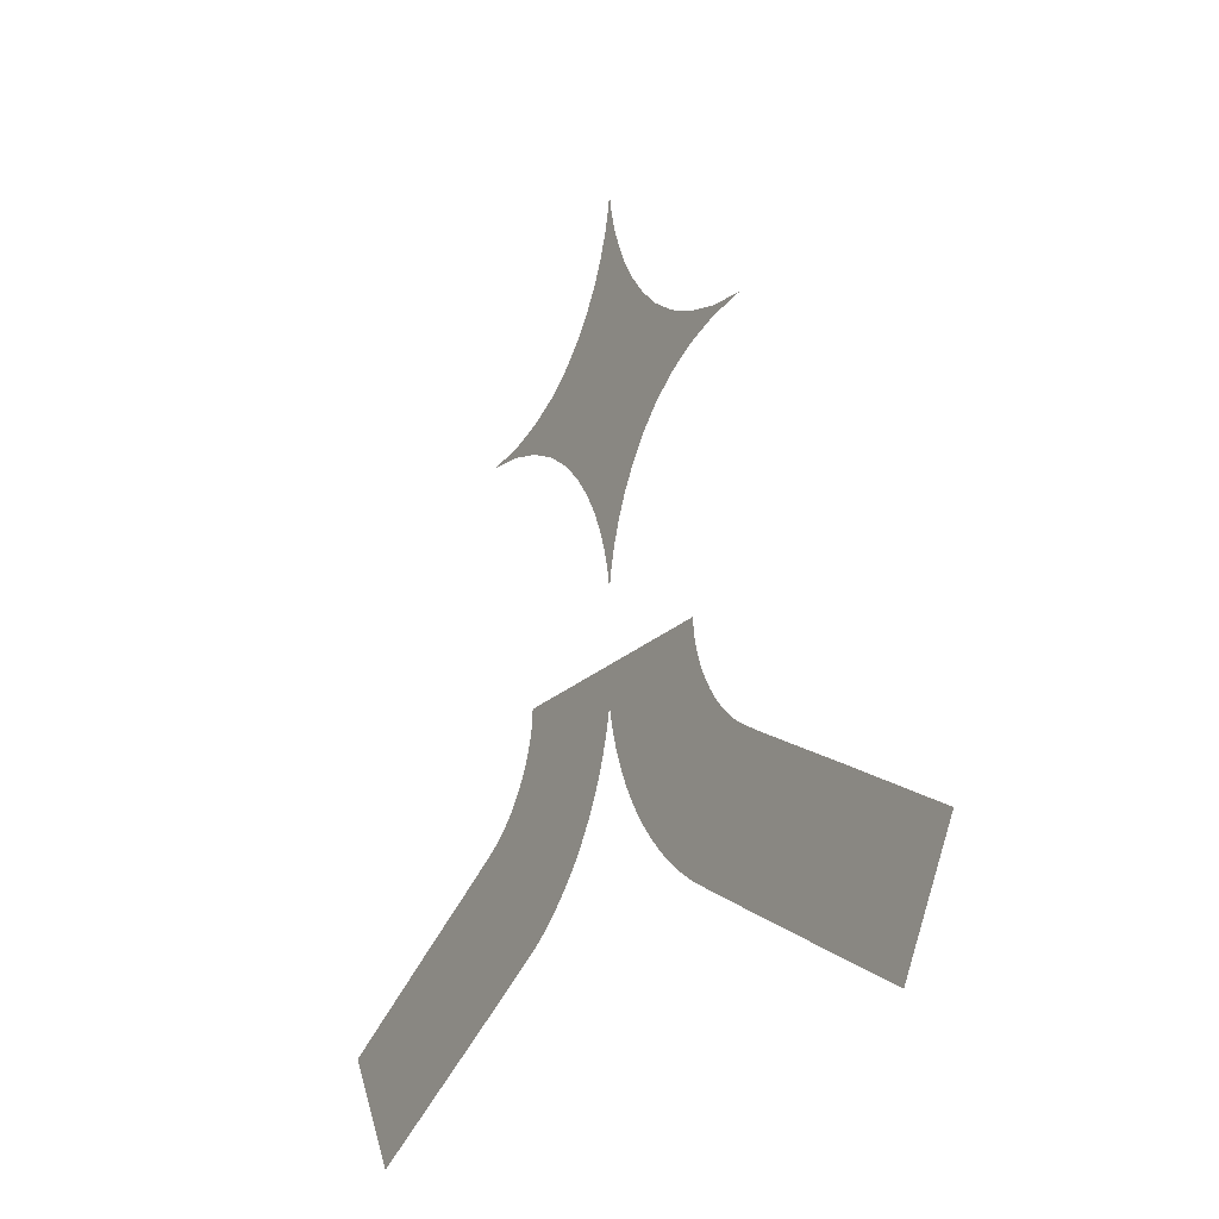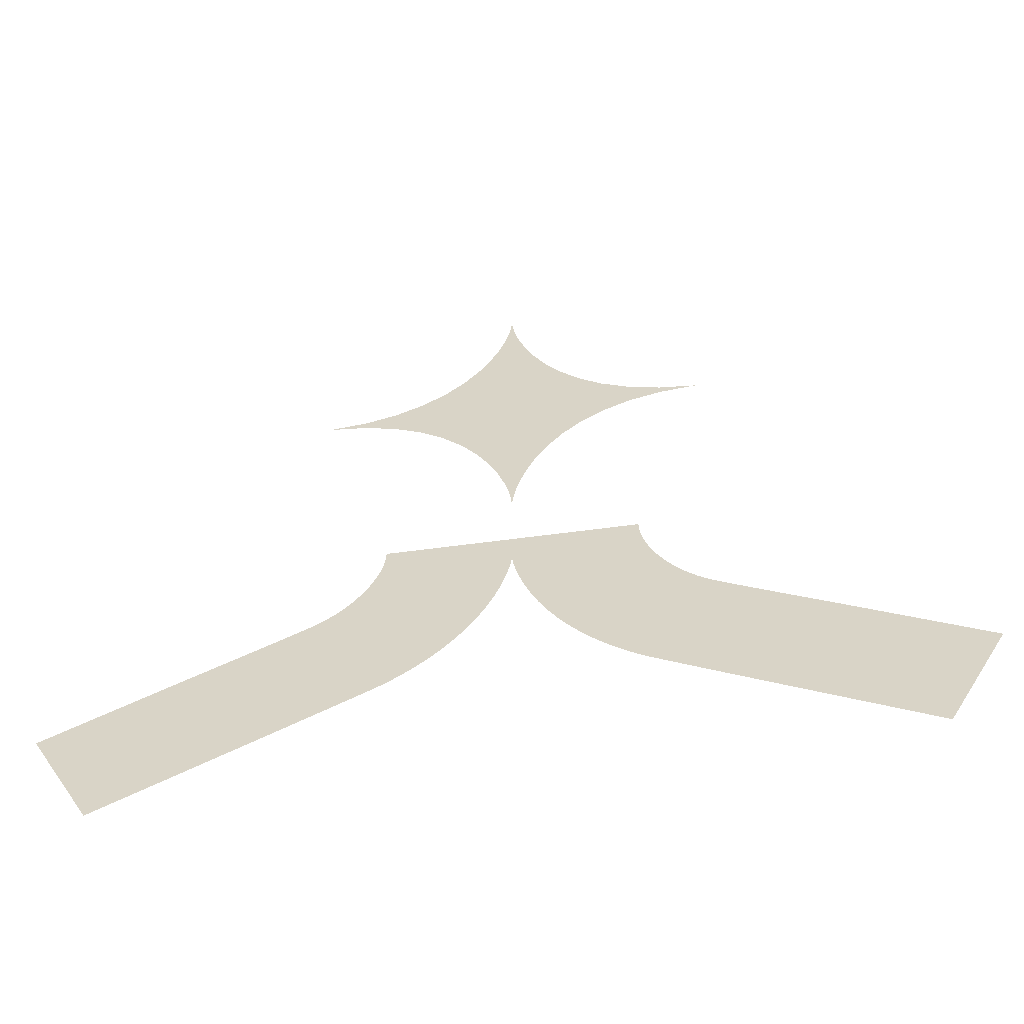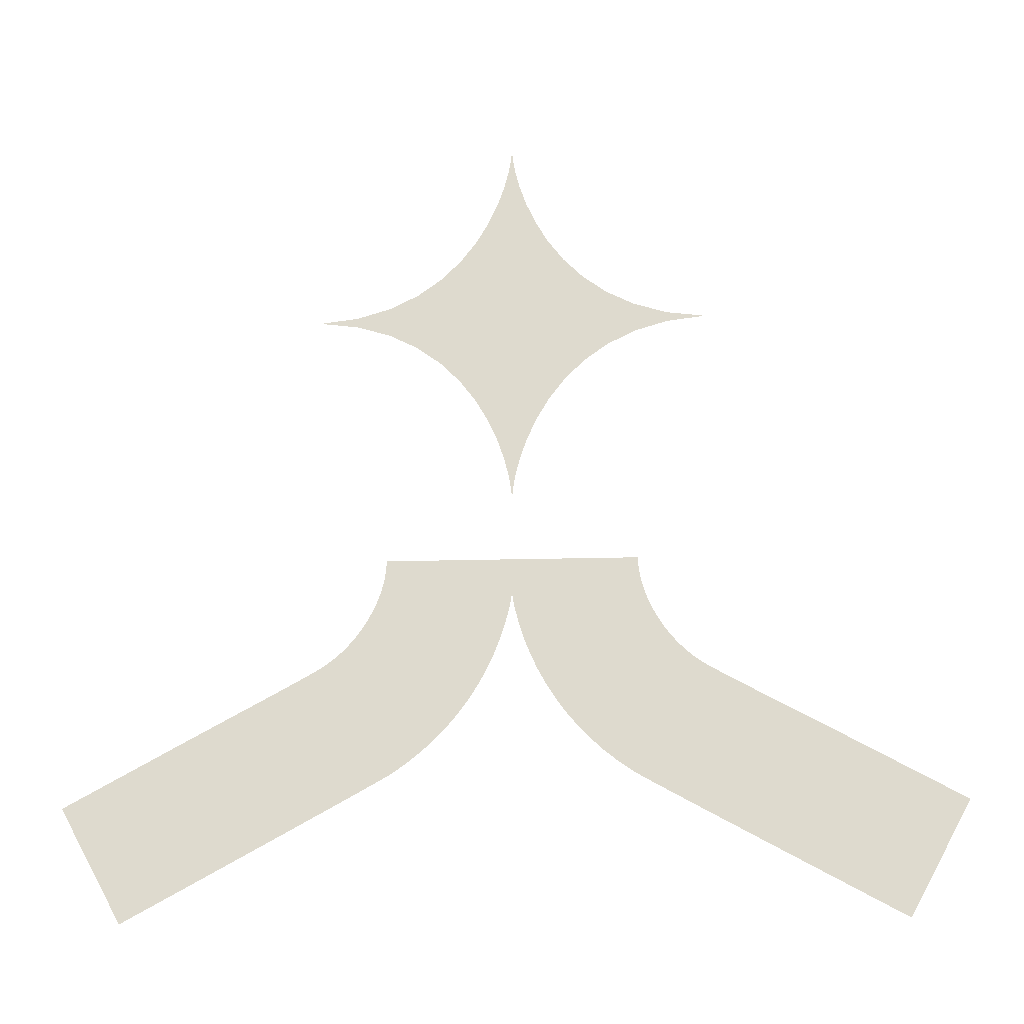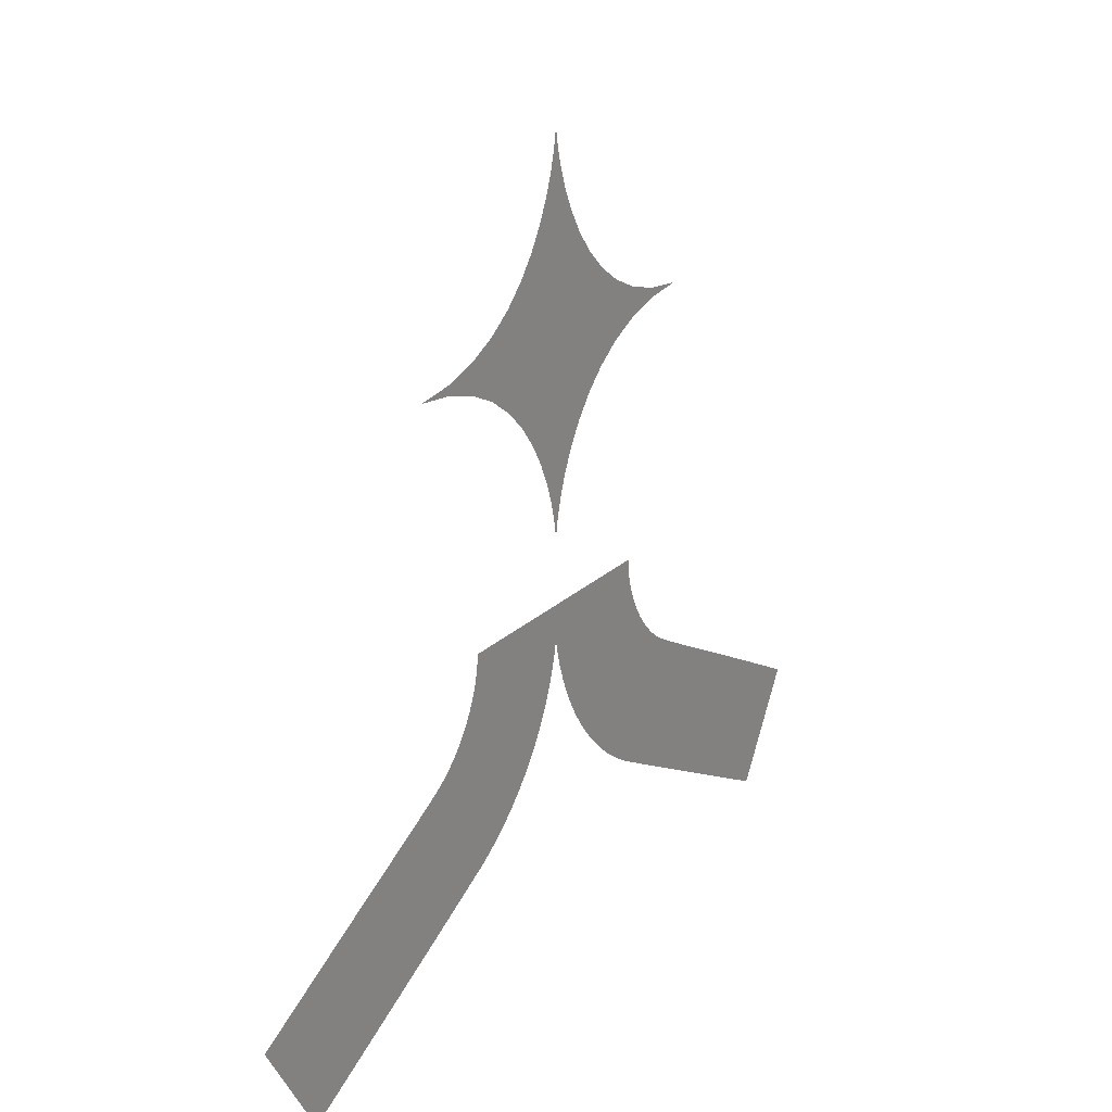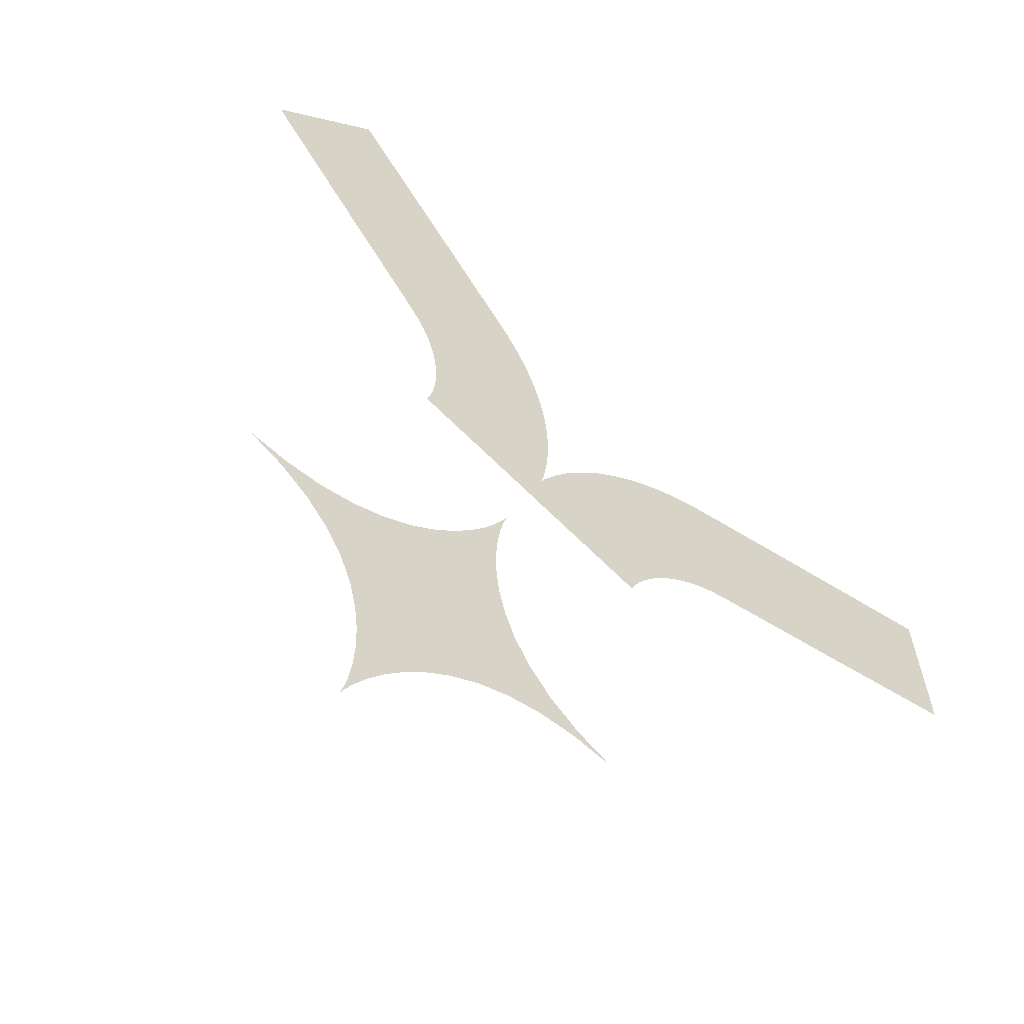
<metadata>
{"format":"obj","ext":"obj","renderer":"f3d","projection":"perspective","resolution":1024,"background":"white","views":[{"elev":-22.5,"azim":18.3,"up":"+Y"},{"elev":-57.8,"azim":148.6,"up":"+Y"},{"elev":-19.8,"azim":143.5,"up":"+Y"},{"elev":24.0,"azim":-95.3,"up":"+Y"},{"elev":20.3,"azim":-161.7,"up":"+Z"}]}
</metadata>
<code>
o Curve.006
v -0.01332 0.8961 -0.005587
v -0.01228 0.8768 -0.004738
v -0.008874 0.8501 -0.001936
v -0.002627 0.8177 0.003199
v 0.006921 0.7814 0.01105
v 0.02024 0.7426 0.02199
v 0.03778 0.7032 0.03641
v 0.06001 0.6647 0.05469
v 0.0874 0.6289 0.07721
v 0.1204 0.5974 0.1043
v 0.1595 0.5718 0.1365
v 0.2051 0.5539 0.174
v 0.2578 0.5452 0.2173
v 0.2051 0.5366 0.174
v 0.1595 0.5187 0.1365
v 0.1204 0.4931 0.1043
v 0.0874 0.4616 0.07721
v 0.06001 0.4258 0.05469
v 0.03778 0.3873 0.03641
v 0.02024 0.3479 0.02199
v 0.006921 0.3091 0.01105
v -0.002627 0.2727 0.003199
v -0.008874 0.2404 -0.001936
v -0.01228 0.2137 -0.004738
v -0.01332 0.1944 -0.005587
v -0.01435 0.2137 -0.006436
v -0.01776 0.2404 -0.009238
v -0.024 0.2727 -0.01437
v -0.03355 0.3091 -0.02222
v -0.04686 0.3479 -0.03317
v -0.06441 0.3873 -0.04759
v -0.08664 0.4258 -0.06586
v -0.114 0.4616 -0.08838
v -0.147 0.4931 -0.1155
v -0.1861 0.5187 -0.1477
v -0.2318 0.5366 -0.1852
v -0.2844 0.5452 -0.2285
v -0.2318 0.5539 -0.1852
v -0.1861 0.5718 -0.1477
v -0.147 0.5974 -0.1155
v -0.114 0.6289 -0.08838
v -0.08664 0.6647 -0.06586
v -0.06441 0.7032 -0.04759
v -0.04686 0.7426 -0.03317
v -0.03355 0.7814 -0.02222
v -0.024 0.8177 -0.01437
v -0.01776 0.8501 -0.009238
v -0.01435 0.8768 -0.006436
v -0.2674 -0.108 -0.2145
v -0.2732 -0.1128 -0.2192
v -0.2809 -0.1187 -0.2255
v -0.2904 -0.1258 -0.2333
v -0.3016 -0.134 -0.2425
v -0.3144 -0.1432 -0.2531
v -0.3288 -0.1535 -0.2649
v -0.3447 -0.1649 -0.278
v -0.362 -0.1771 -0.2922
v -0.3806 -0.1903 -0.3075
v -0.4005 -0.2044 -0.3238
v -0.4215 -0.2193 -0.3411
v -0.4436 -0.2351 -0.3593
v -0.4469 -0.2374 -0.362
v -0.4559 -0.2438 -0.3694
v -0.4694 -0.2536 -0.3805
v -0.4864 -0.2658 -0.3945
v -0.5057 -0.2796 -0.4104
v -0.5261 -0.2943 -0.4272
v -0.5466 -0.3089 -0.444
v -0.5659 -0.3228 -0.4598
v -0.5829 -0.3349 -0.4738
v -0.5964 -0.3447 -0.4849
v -0.6054 -0.3511 -0.4923
v -0.6087 -0.3534 -0.495
v -0.5238 -0.5516 -0.4252
v -0.5172 -0.5469 -0.4198
v -0.4991 -0.534 -0.4049
v -0.4716 -0.5144 -0.3823
v -0.4369 -0.4896 -0.3538
v -0.3974 -0.4614 -0.3214
v -0.3553 -0.4313 -0.2867
v -0.3128 -0.4008 -0.2518
v -0.2722 -0.3716 -0.2184
v -0.2356 -0.3452 -0.1883
v -0.2054 -0.3233 -0.1635
v -0.1839 -0.3075 -0.1458
v -0.1731 -0.2992 -0.1369
v -0.1533 -0.2812 -0.1207
v -0.1347 -0.2617 -0.1054
v -0.1172 -0.2408 -0.09095
v -0.1008 -0.2185 -0.07749
v -0.0856 -0.1948 -0.06501
v -0.07165 -0.17 -0.05355
v -0.05896 -0.1439 -0.04312
v -0.04758 -0.1168 -0.03376
v -0.03754 -0.08861 -0.0255
v -0.02886 -0.05945 -0.01837
v -0.0216 -0.0294 -0.0124
v -0.01578 0.001486 -0.007617
v -0.01506 0.006457 -0.007024
v -0.01445 0.01175 -0.006527
v -0.01395 0.01738 -0.006116
v -0.01355 0.02335 -0.005784
v -0.01331 0.02965 -0.005586
v -0.01331 0.03631 -0.005586
v -0.01331 0.04332 -0.005585
v -0.01331 0.05068 -0.005585
v -0.01331 0.05841 -0.005585
v -0.01331 0.06652 -0.005585
v -0.01331 0.07499 -0.005585
v -0.01331 0.08385 -0.005585
v -0.01591 0.08385 -0.00773
v -0.02524 0.08385 -0.0154
v -0.03933 0.08385 -0.02698
v -0.05699 0.08385 -0.04149
v -0.07703 0.08385 -0.05797
v -0.09826 0.08385 -0.07542
v -0.1195 0.08385 -0.09288
v -0.1395 0.08385 -0.1094
v -0.1572 0.08385 -0.1239
v -0.1713 0.08385 -0.1355
v -0.1806 0.08385 -0.1431
v -0.184 0.08385 -0.1459
v -0.1847 0.06623 -0.1465
v -0.1868 0.0483 -0.1482
v -0.1903 0.03025 -0.151
v -0.1949 0.01225 -0.1549
v -0.2008 -0.005508 -0.1597
v -0.2077 -0.02285 -0.1654
v -0.2156 -0.0396 -0.1719
v -0.2244 -0.05556 -0.1791
v -0.2341 -0.07057 -0.1871
v -0.2445 -0.08443 -0.1957
v -0.2557 -0.09698 -0.2048
v 0.2408 -0.108 0.2033
v 0.2466 -0.1128 0.2081
v 0.2543 -0.1187 0.2144
v 0.2637 -0.1258 0.2222
v 0.2749 -0.134 0.2314
v 0.2878 -0.1432 0.2419
v 0.3022 -0.1535 0.2538
v 0.3181 -0.1649 0.2668
v 0.3354 -0.1771 0.281
v 0.354 -0.1903 0.2963
v 0.3738 -0.2044 0.3127
v 0.3949 -0.2193 0.33
v 0.417 -0.2351 0.3482
v 0.4203 -0.2374 0.3508
v 0.4292 -0.2438 0.3582
v 0.4428 -0.2536 0.3694
v 0.4598 -0.2658 0.3833
v 0.4791 -0.2796 0.3992
v 0.4995 -0.2943 0.416
v 0.52 -0.3089 0.4328
v 0.5393 -0.3228 0.4486
v 0.5563 -0.3349 0.4626
v 0.5698 -0.3447 0.4738
v 0.5788 -0.3511 0.4811
v 0.582 -0.3534 0.4838
v 0.4972 -0.5516 0.414
v 0.4906 -0.5469 0.4087
v 0.4725 -0.534 0.3937
v 0.445 -0.5144 0.3711
v 0.4103 -0.4896 0.3427
v 0.3708 -0.4614 0.3102
v 0.3287 -0.4313 0.2756
v 0.2862 -0.4008 0.2406
v 0.2456 -0.3716 0.2072
v 0.209 -0.3452 0.1772
v 0.1788 -0.3233 0.1524
v 0.1572 -0.3075 0.1346
v 0.1465 -0.2992 0.1258
v 0.1267 -0.2812 0.1095
v 0.1081 -0.2617 0.09419
v 0.09054 -0.2408 0.07978
v 0.07416 -0.2185 0.06632
v 0.05898 -0.1948 0.05384
v 0.04503 -0.17 0.04237
v 0.03235 -0.1439 0.03195
v 0.02097 -0.1168 0.02259
v 0.01092 -0.08861 0.01433
v 0.002251 -0.05945 0.007203
v -0.005015 -0.0294 0.00123
v -0.01084 0.001486 -0.003556
v -0.01156 0.006457 -0.004149
v -0.01216 0.01175 -0.004646
v -0.01266 0.01738 -0.005057
v -0.01307 0.02335 -0.005388
v -0.0107 0.08385 -0.00344
v -0.00137 0.08385 0.004227
v 0.01272 0.08385 0.01581
v 0.03038 0.08385 0.03033
v 0.05042 0.08385 0.0468
v 0.07165 0.08385 0.06425
v 0.09289 0.08385 0.08171
v 0.1129 0.08385 0.09818
v 0.1306 0.08385 0.1127
v 0.1447 0.08385 0.1243
v 0.154 0.08385 0.1319
v 0.1574 0.08385 0.1347
v 0.1581 0.06623 0.1353
v 0.1602 0.0483 0.1371
v 0.1636 0.03025 0.1399
v 0.1683 0.01225 0.1437
v 0.1741 -0.005508 0.1485
v 0.1811 -0.02285 0.1542
v 0.189 -0.0396 0.1607
v 0.1978 -0.05556 0.1679
v 0.2075 -0.07057 0.1759
v 0.2179 -0.08443 0.1845
v 0.229 -0.09698 0.1936
f 48 1 2
f 47 48 2
f 47 2 3
f 46 47 3
f 46 3 4
f 45 46 4
f 45 4 5
f 44 45 5
f 44 5 6
f 43 44 6
f 43 6 7
f 42 43 7
f 42 7 8
f 41 42 8
f 41 8 9
f 40 41 9
f 40 9 10
f 39 40 10
f 39 10 11
f 38 39 11
f 38 11 12
f 37 38 12
f 37 12 13
f 36 37 13
f 36 13 14
f 36 14 15
f 35 36 15
f 35 15 16
f 34 35 16
f 34 16 17
f 33 34 17
f 33 17 18
f 32 33 18
f 32 18 19
f 31 32 19
f 30 31 19
f 30 19 20
f 29 30 20
f 29 20 21
f 28 29 21
f 28 21 22
f 27 28 22
f 27 22 23
f 26 27 23
f 26 23 24
f 25 26 24
f 123 122 121
f 123 121 120
f 123 120 119
f 123 119 118
f 123 118 117
f 123 117 116
f 123 116 115
f 123 115 114
f 123 114 113
f 123 113 112
f 123 112 111
f 123 111 110
f 123 110 109
f 123 109 108
f 123 108 107
f 124 123 107
f 124 107 106
f 124 106 105
f 125 124 105
f 125 105 104
f 125 104 103
f 126 125 103
f 126 103 102
f 126 102 101
f 126 101 100
f 127 126 100
f 127 100 99
f 127 99 98
f 127 98 97
f 128 127 97
f 129 128 97
f 129 97 96
f 130 129 96
f 131 130 96
f 131 96 95
f 132 131 95
f 133 132 95
f 133 95 94
f 49 133 94
f 50 49 94
f 51 50 94
f 51 94 93
f 52 51 93
f 53 52 93
f 54 53 93
f 55 54 93
f 55 93 92
f 56 55 92
f 57 56 92
f 57 92 91
f 58 57 91
f 59 58 91
f 59 91 90
f 60 59 90
f 60 90 89
f 61 60 89
f 62 61 89
f 63 62 89
f 63 89 88
f 64 63 88
f 65 64 88
f 65 88 87
f 66 65 87
f 67 66 87
f 67 87 86
f 68 67 86
f 68 86 85
f 68 85 84
f 69 68 84
f 70 69 84
f 70 84 83
f 71 70 83
f 72 71 83
f 72 83 82
f 73 72 82
f 74 73 82
f 74 82 81
f 74 81 80
f 74 80 79
f 74 79 78
f 74 78 77
f 74 77 76
f 74 76 75
f 109 110 188
f 109 188 189
f 109 189 190
f 109 190 191
f 109 191 192
f 109 192 193
f 109 193 194
f 109 194 195
f 109 195 196
f 109 196 197
f 109 197 198
f 109 198 199
f 109 199 200
f 108 109 200
f 107 108 200
f 107 200 201
f 106 107 201
f 105 106 201
f 105 201 202
f 104 105 202
f 103 104 202
f 103 202 203
f 187 103 203
f 186 187 203
f 185 186 203
f 185 203 204
f 184 185 204
f 183 184 204
f 182 183 204
f 182 204 205
f 182 205 206
f 181 182 206
f 181 206 207
f 181 207 208
f 180 181 208
f 180 208 209
f 180 209 210
f 179 180 210
f 179 210 134
f 179 134 135
f 179 135 136
f 178 179 136
f 178 136 137
f 178 137 138
f 178 138 139
f 178 139 140
f 177 178 140
f 177 140 141
f 177 141 142
f 176 177 142
f 176 142 143
f 176 143 144
f 175 176 144
f 175 144 145
f 174 175 145
f 174 145 146
f 174 146 147
f 174 147 148
f 173 174 148
f 173 148 149
f 173 149 150
f 172 173 150
f 172 150 151
f 172 151 152
f 171 172 152
f 171 152 153
f 170 171 153
f 169 170 153
f 169 153 154
f 169 154 155
f 168 169 155
f 168 155 156
f 168 156 157
f 167 168 157
f 167 157 158
f 167 158 159
f 166 167 159
f 165 166 159
f 164 165 159
f 163 164 159
f 162 163 159
f 161 162 159
f 160 161 159

</code>
